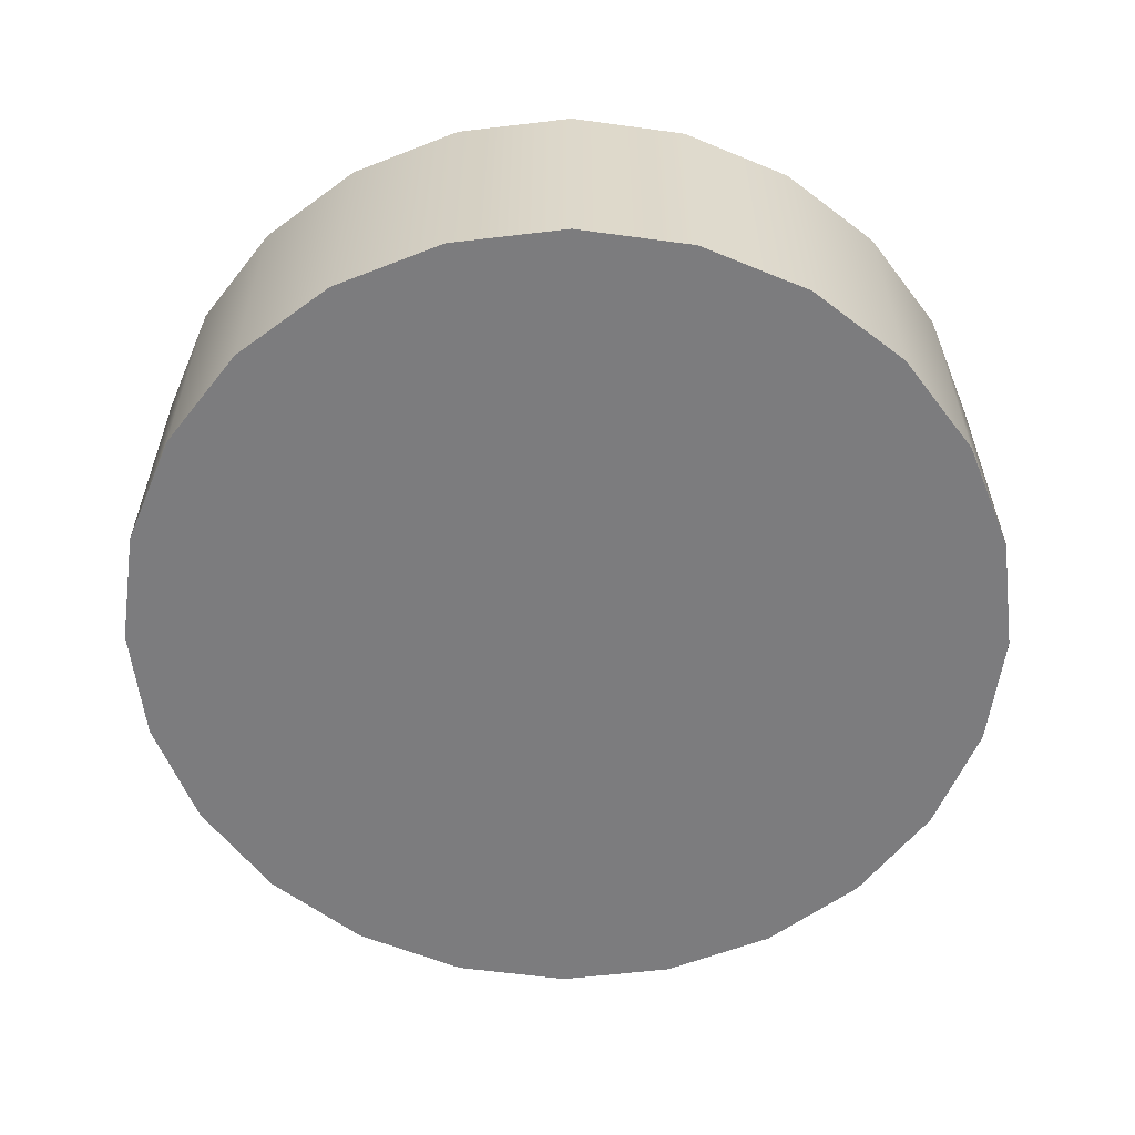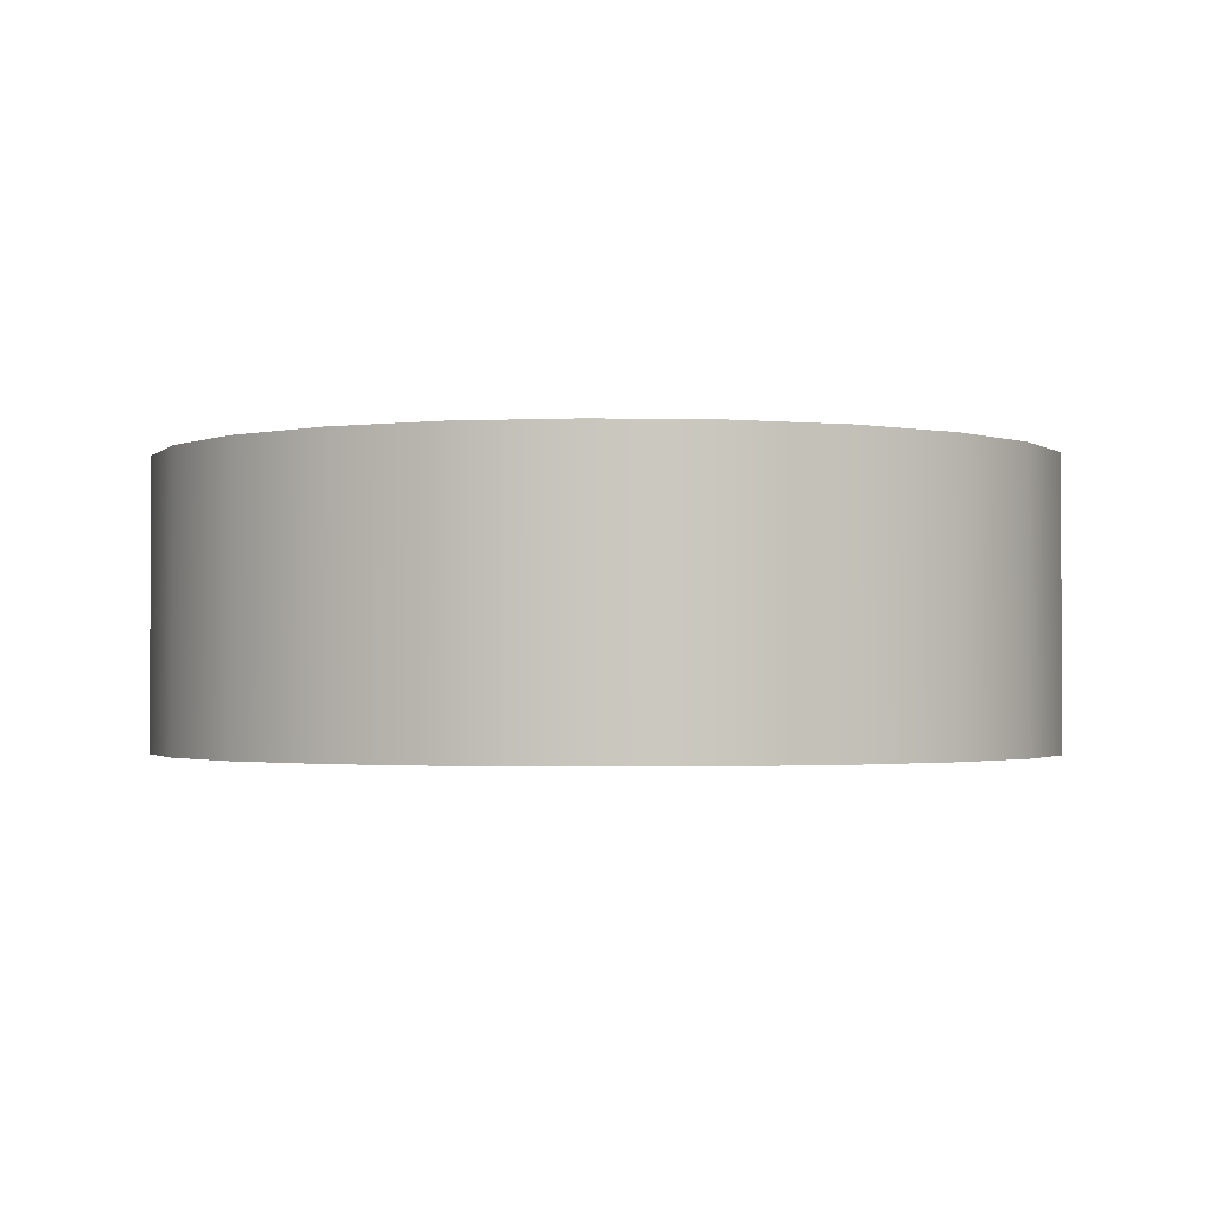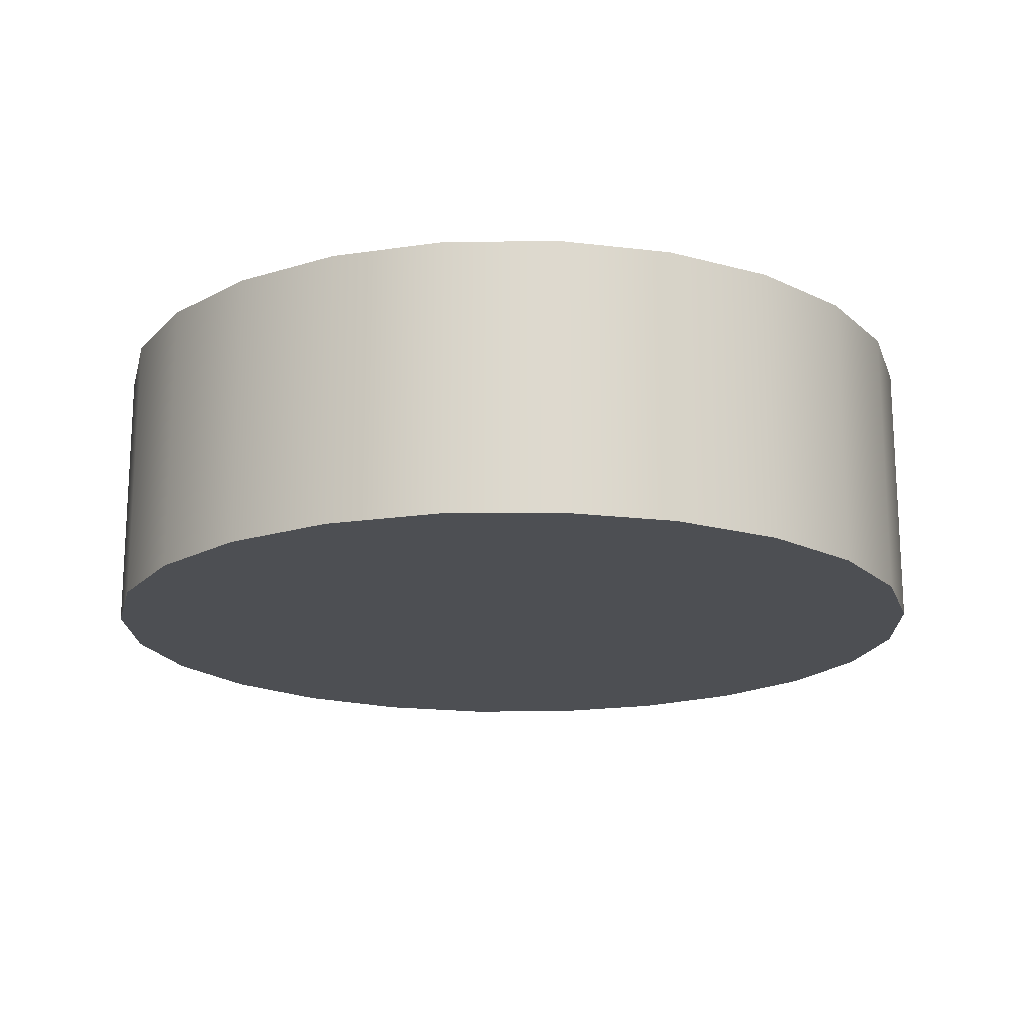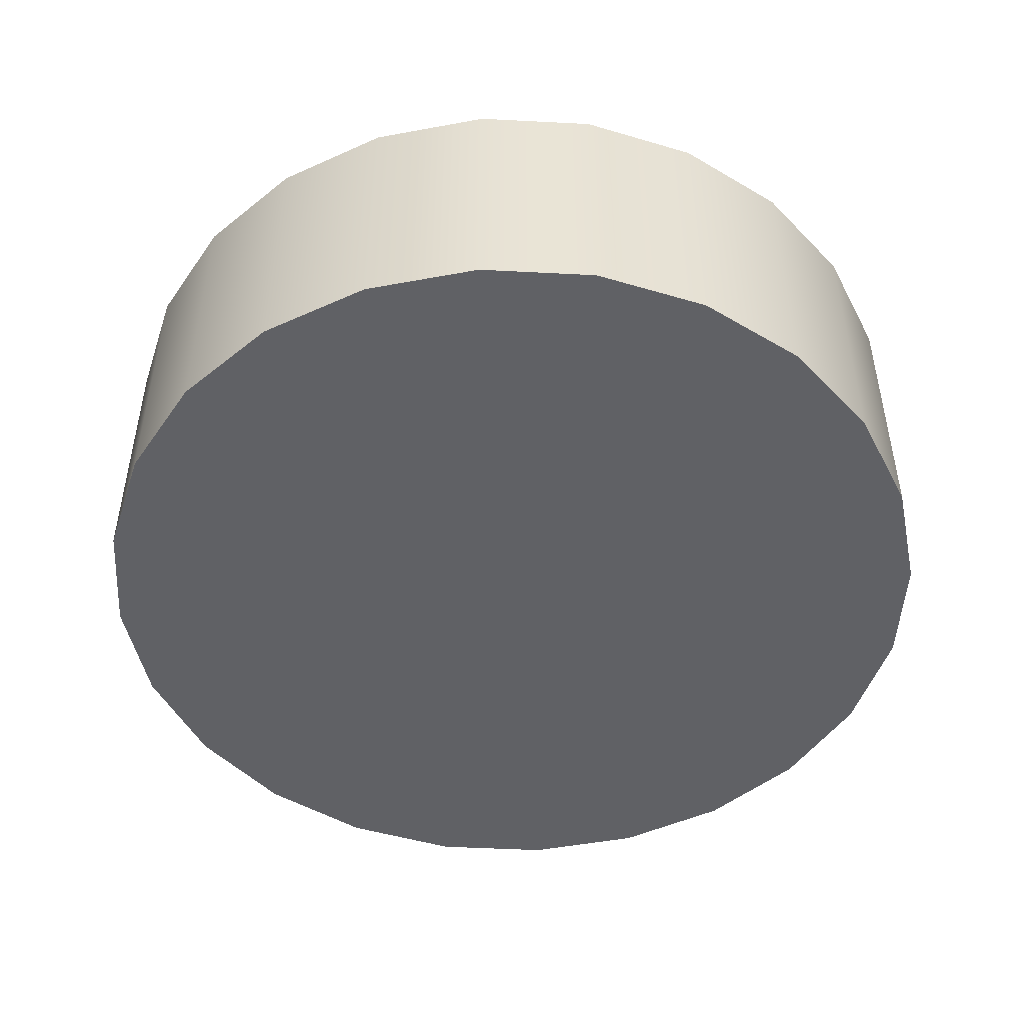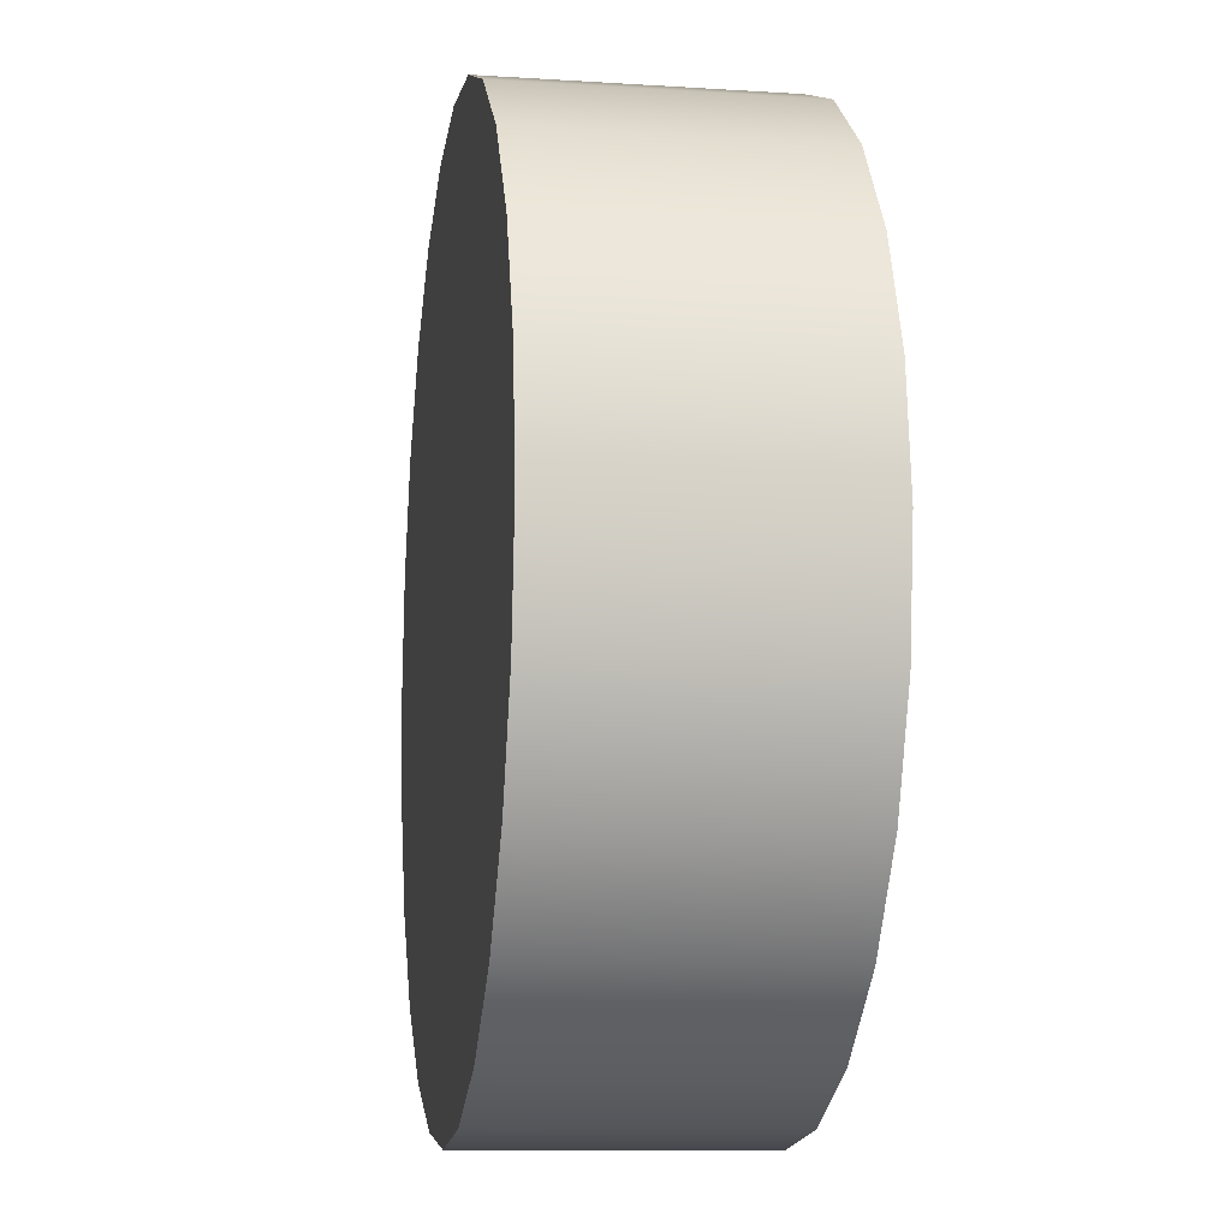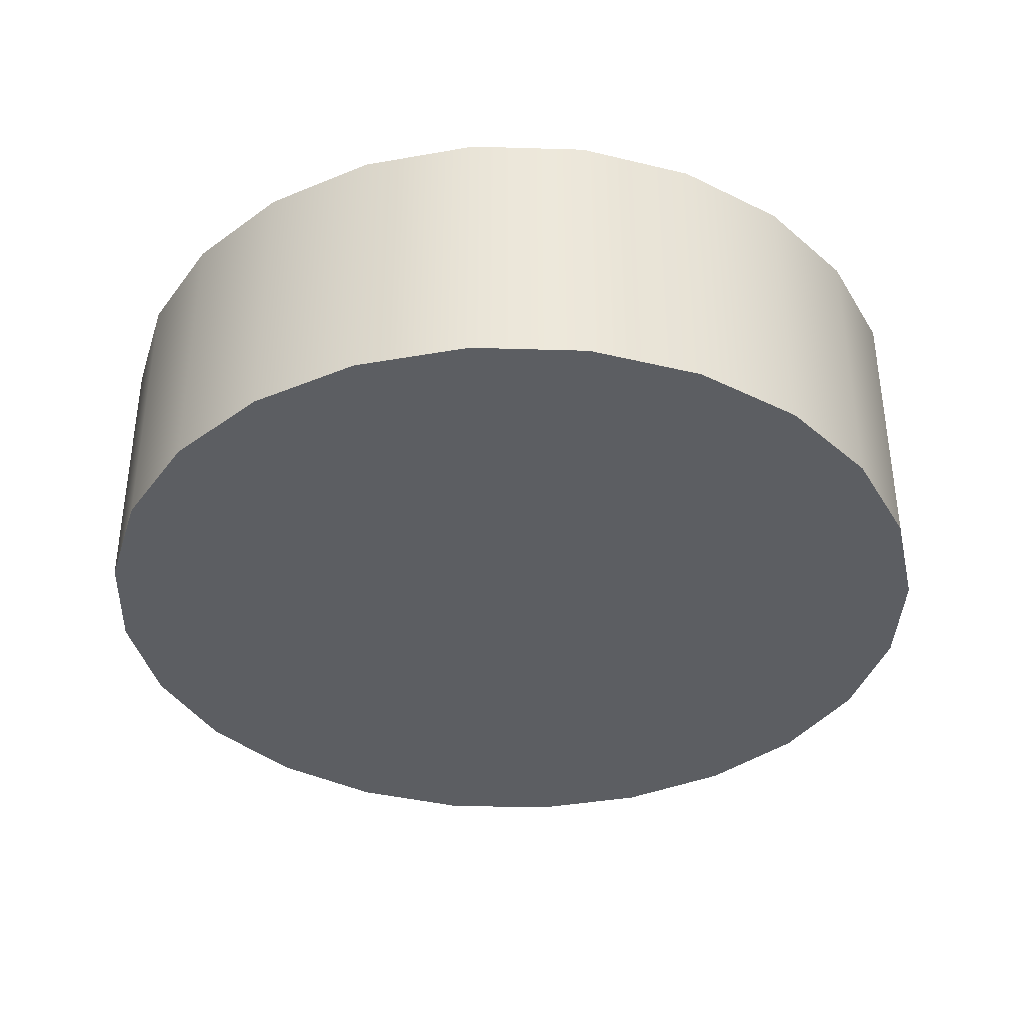
<metadata>
{"format":"obj","ext":"obj","renderer":"f3d","projection":"perspective","resolution":1024,"background":"white","views":[{"elev":-58.9,"azim":-165.5,"up":"+Y"},{"elev":-1.6,"azim":-27.6,"up":"+Y"},{"elev":-17.7,"azim":-51.0,"up":"+Y"},{"elev":-48.5,"azim":49.2,"up":"+Y"},{"elev":-10.6,"azim":80.9,"up":"+Z"},{"elev":-37.7,"azim":95.3,"up":"+Y"}]}
</metadata>
<code>
o #ID114
v 0.5645 -0.5167 0.4199
v 0.5645 -0.5167 0.4381
v 0.5633 -0.5167 0.429
v 0.568 -0.5167 0.4115
v 0.568 -0.5167 0.4466
v 0.5736 -0.5167 0.4042
v 0.5736 -0.5167 0.4538
v 0.5809 -0.5167 0.3986
v 0.5809 -0.5167 0.4594
v 0.5893 -0.5167 0.3951
v 0.5893 -0.5167 0.4629
v 0.5984 -0.5167 0.3939
v 0.5984 -0.5167 0.4641
v 0.6075 -0.5167 0.3951
v 0.6075 -0.5167 0.4629
v 0.616 -0.5167 0.3986
v 0.616 -0.5167 0.4594
v 0.6232 -0.5167 0.4042
v 0.6232 -0.5167 0.4538
v 0.6288 -0.5167 0.4115
v 0.6288 -0.5167 0.4466
v 0.6323 -0.5167 0.4199
v 0.6323 -0.5167 0.4381
v 0.6335 -0.5167 0.429
v 0.5645 -0.4943 0.4199
v 0.5633 -0.5167 0.429
v 0.5633 -0.4943 0.429
v 0.5645 -0.5167 0.4199
v 0.568 -0.4943 0.4115
v 0.568 -0.5167 0.4115
v 0.5736 -0.4943 0.4042
v 0.5736 -0.5167 0.4042
v 0.5809 -0.5167 0.3986
v 0.5809 -0.4943 0.3986
v 0.5893 -0.5167 0.3951
v 0.5893 -0.4943 0.3951
v 0.5984 -0.5167 0.3939
v 0.5984 -0.4943 0.3939
v 0.6075 -0.5167 0.3951
v 0.6075 -0.4943 0.3951
v 0.616 -0.5167 0.3986
v 0.616 -0.4943 0.3986
v 0.6232 -0.5167 0.4042
v 0.6232 -0.4943 0.4042
v 0.6288 -0.4943 0.4115
v 0.6288 -0.5167 0.4115
v 0.6323 -0.4943 0.4199
v 0.6323 -0.5167 0.4199
v 0.6335 -0.4943 0.429
v 0.6335 -0.5167 0.429
v 0.6323 -0.4943 0.4381
v 0.6323 -0.5167 0.4381
v 0.6288 -0.4943 0.4466
v 0.6288 -0.5167 0.4466
v 0.6232 -0.4943 0.4538
v 0.6232 -0.5167 0.4538
v 0.616 -0.5167 0.4594
v 0.616 -0.4943 0.4594
v 0.6075 -0.5167 0.4629
v 0.6075 -0.4943 0.4629
v 0.5984 -0.5167 0.4641
v 0.5984 -0.4943 0.4641
v 0.5893 -0.5167 0.4629
v 0.5893 -0.4943 0.4629
v 0.5809 -0.5167 0.4594
v 0.5809 -0.4943 0.4594
v 0.5736 -0.5167 0.4538
v 0.5736 -0.4943 0.4538
v 0.568 -0.4943 0.4466
v 0.568 -0.5167 0.4466
v 0.5645 -0.4943 0.4381
v 0.5645 -0.5167 0.4381
f 1 2 3
f 3 2 1
f 2 1 4
f 4 1 2
f 2 4 5
f 5 4 2
f 5 4 6
f 6 4 5
f 5 6 7
f 7 6 5
f 7 6 8
f 8 6 7
f 7 8 9
f 9 8 7
f 9 8 10
f 10 8 9
f 9 10 11
f 11 10 9
f 11 10 12
f 12 10 11
f 11 12 13
f 13 12 11
f 13 12 14
f 14 12 13
f 13 14 15
f 15 14 13
f 15 14 16
f 16 14 15
f 15 16 17
f 17 16 15
f 17 16 18
f 18 16 17
f 17 18 19
f 19 18 17
f 19 18 20
f 20 18 19
f 19 20 21
f 21 20 19
f 21 20 22
f 22 20 21
f 21 22 23
f 23 22 21
f 23 22 24
f 24 22 23
f 25 26 27
f 27 26 25
f 26 25 28
f 28 25 26
f 29 28 25
f 25 28 29
f 28 29 30
f 30 29 28
f 31 30 29
f 29 30 31
f 30 31 32
f 32 31 30
f 31 33 32
f 32 33 31
f 33 31 34
f 34 31 33
f 34 35 33
f 33 35 34
f 35 34 36
f 36 34 35
f 36 37 35
f 35 37 36
f 37 36 38
f 38 36 37
f 38 39 37
f 37 39 38
f 39 38 40
f 40 38 39
f 40 41 39
f 39 41 40
f 41 40 42
f 42 40 41
f 42 43 41
f 41 43 42
f 43 42 44
f 44 42 43
f 43 45 46
f 46 45 43
f 45 43 44
f 44 43 45
f 46 47 48
f 48 47 46
f 47 46 45
f 45 46 47
f 48 49 50
f 50 49 48
f 49 48 47
f 47 48 49
f 50 51 52
f 52 51 50
f 51 50 49
f 49 50 51
f 52 53 54
f 54 53 52
f 53 52 51
f 51 52 53
f 54 55 56
f 56 55 54
f 55 54 53
f 53 54 55
f 55 57 56
f 56 57 55
f 57 55 58
f 58 55 57
f 58 59 57
f 57 59 58
f 59 58 60
f 60 58 59
f 60 61 59
f 59 61 60
f 61 60 62
f 62 60 61
f 62 63 61
f 61 63 62
f 63 62 64
f 64 62 63
f 64 65 63
f 63 65 64
f 65 64 66
f 66 64 65
f 66 67 65
f 65 67 66
f 67 66 68
f 68 66 67
f 69 67 68
f 68 67 69
f 67 69 70
f 70 69 67
f 71 70 69
f 69 70 71
f 70 71 72
f 72 71 70
f 27 72 71
f 71 72 27
f 72 27 26
f 26 27 72

</code>
